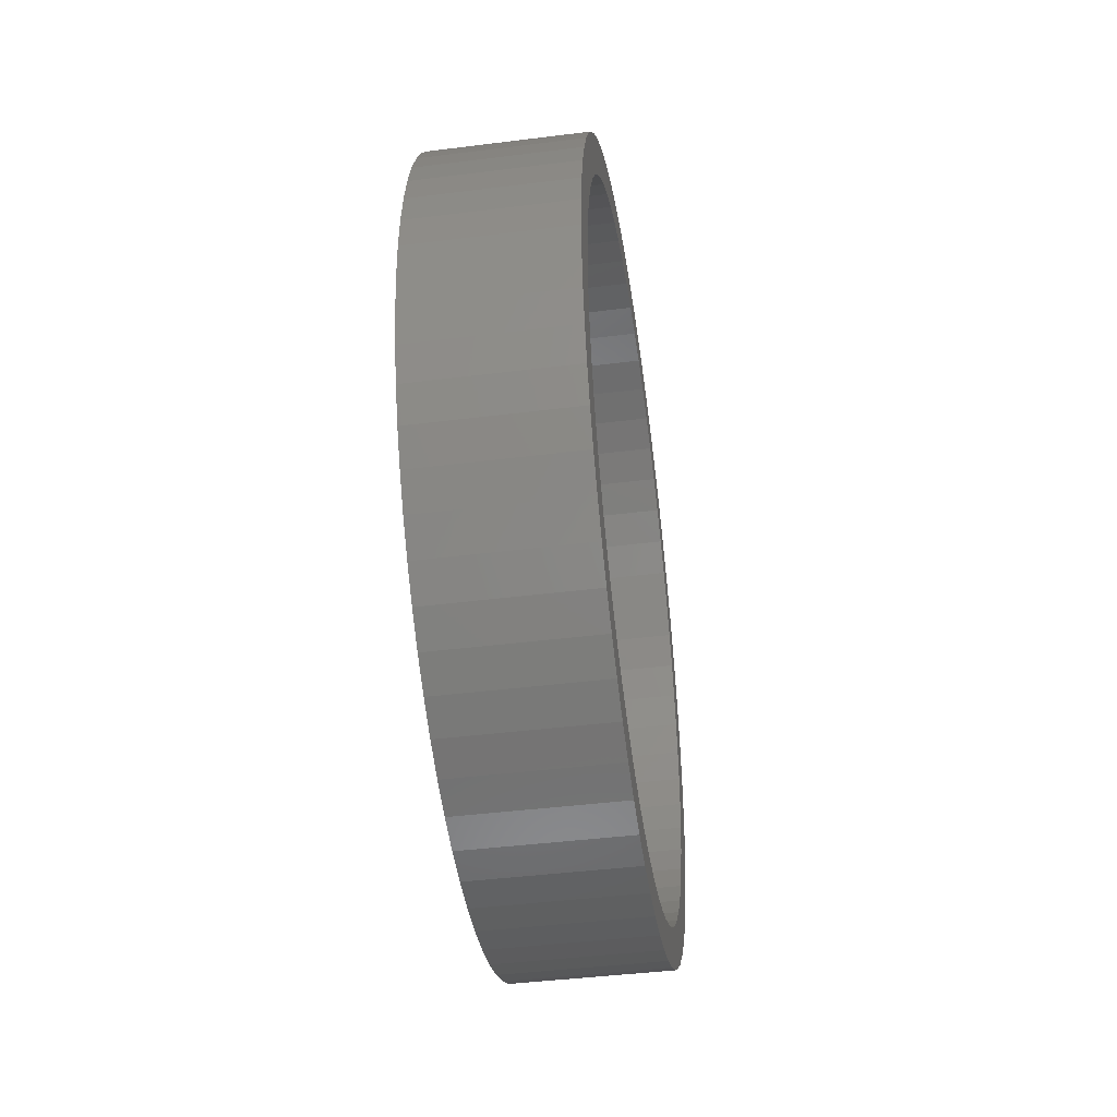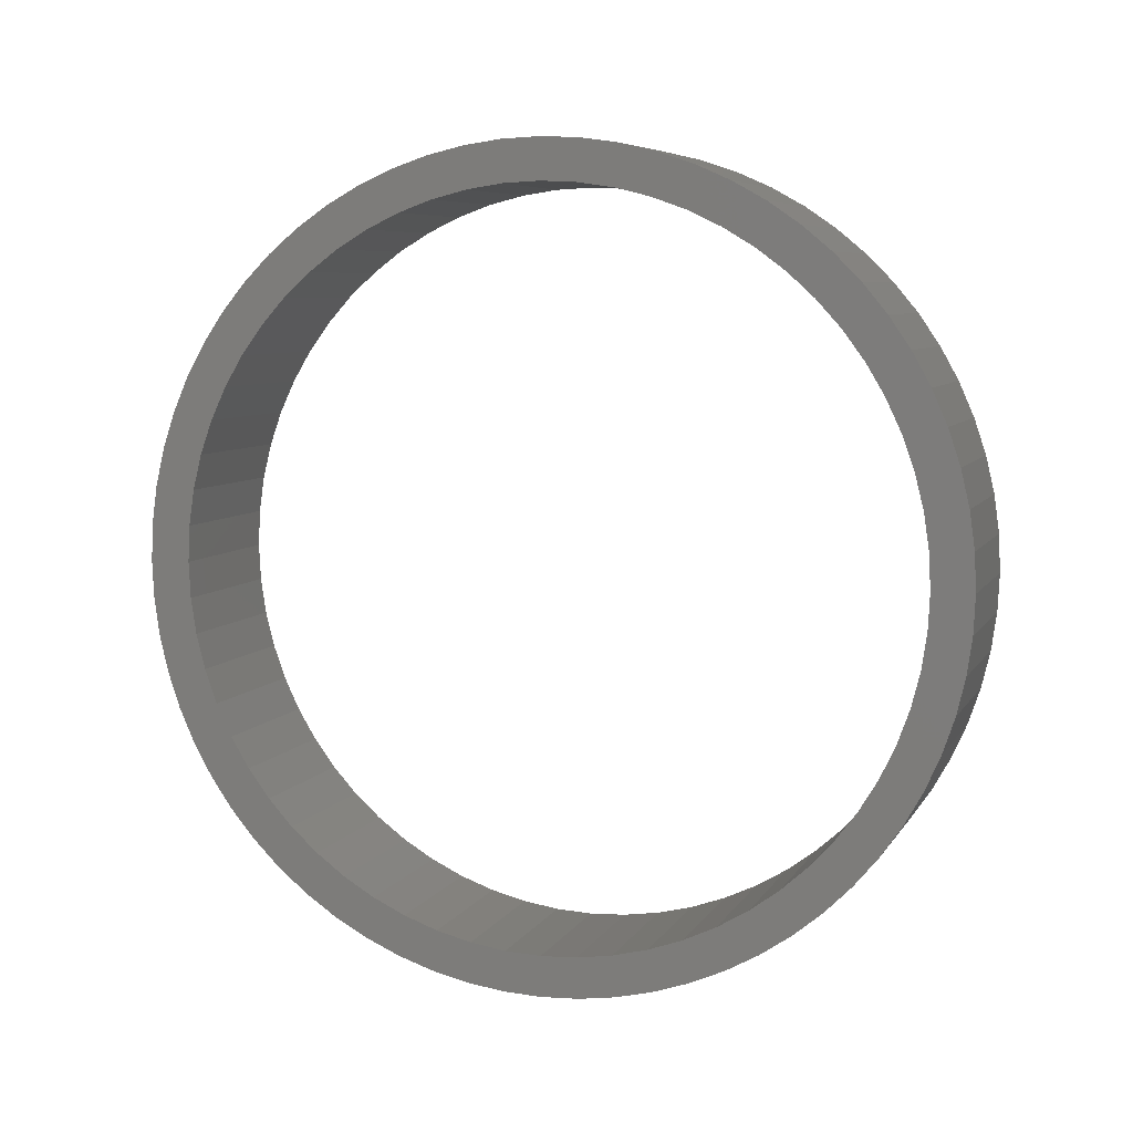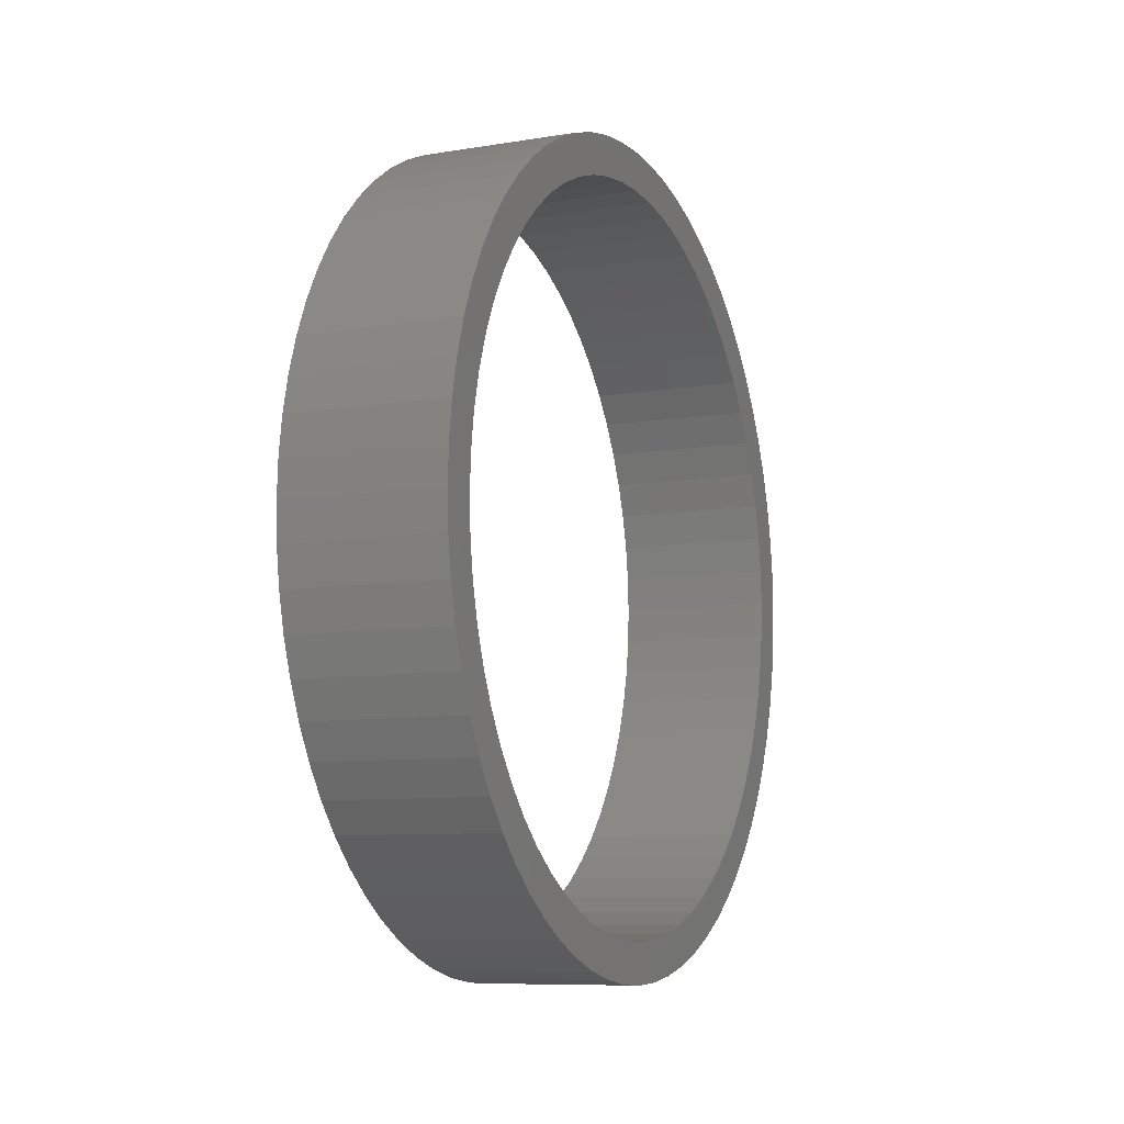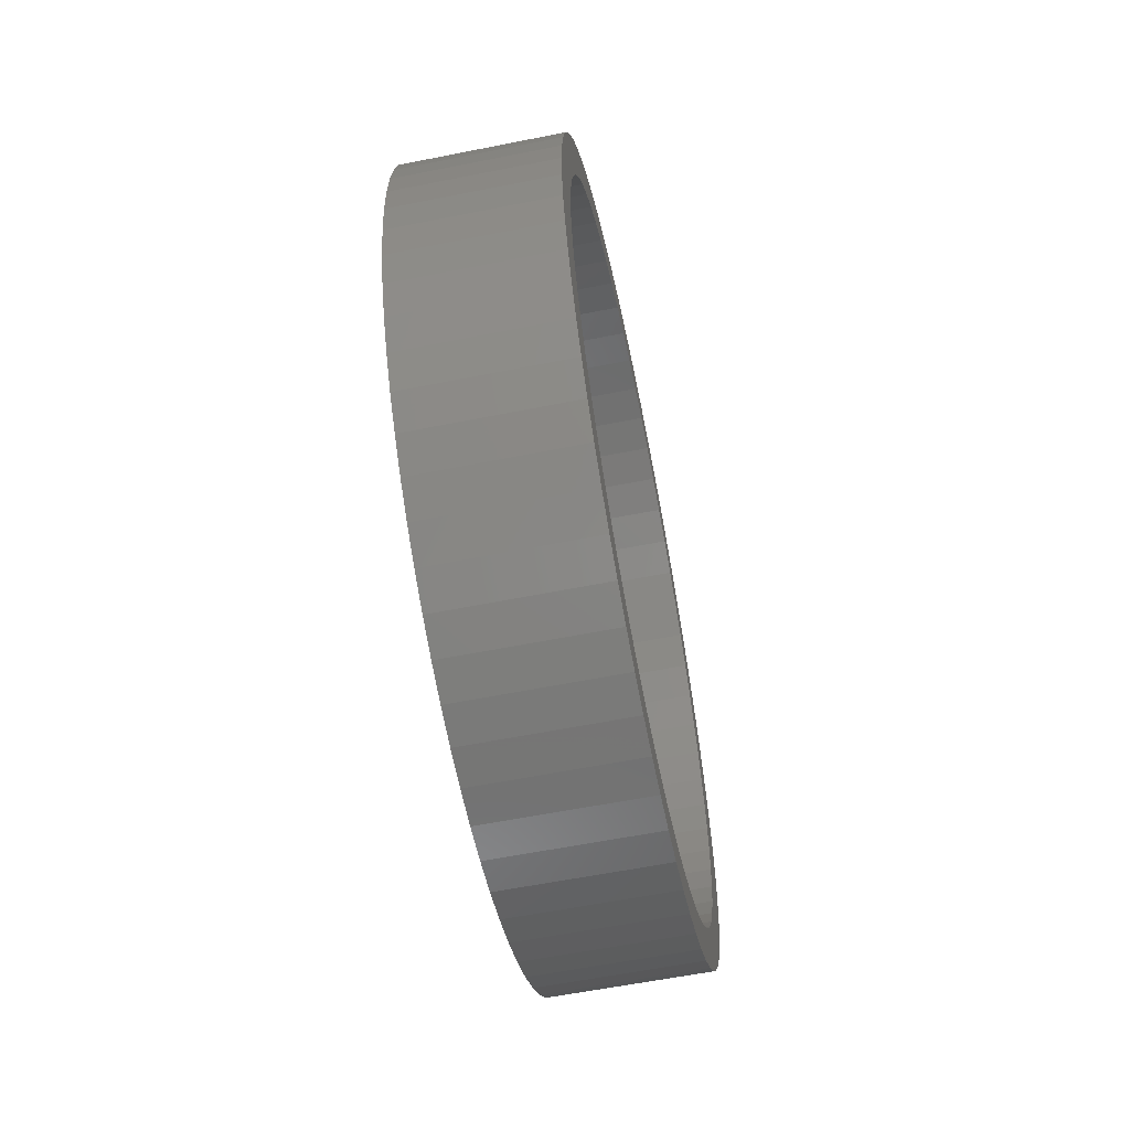
<metadata>
{"format":"stl","ext":"stl","renderer":"f3d","projection":"perspective","resolution":1024,"background":"white","views":[{"elev":-43.5,"azim":-171.6,"up":"+Y"},{"elev":6.9,"azim":-71.9,"up":"+Y"},{"elev":-8.7,"azim":23.9,"up":"+Z"},{"elev":-60.3,"azim":-168.5,"up":"+Y"}]}
</metadata>
<code>
# stl→obj: 264 verts, 528 faces
v 506.4 4.361 47.06
v 506.4 0 47.26
v 524.9 0 47.26
v 524.9 4.361 47.06
v 506.4 8.684 46.45
v 524.9 8.684 46.45
v 506.4 12.93 45.45
v 524.9 12.93 45.45
v 506.4 17.07 44.07
v 524.9 17.07 44.07
v 506.4 21.07 42.3
v 524.9 21.07 42.3
v 506.4 24.88 40.18
v 524.9 24.88 40.18
v 524.9 28.48 37.71
v 506.4 28.48 37.71
v 506.4 31.84 34.92
v 524.9 31.84 34.92
v 506.4 34.92 31.84
v 524.9 34.92 31.84
v 506.4 37.71 28.48
v 524.9 37.71 28.48
v 506.4 40.18 24.88
v 524.9 40.18 24.88
v 506.4 42.3 21.07
v 524.9 42.3 21.07
v 506.4 44.07 17.07
v 524.9 44.07 17.07
v 524.9 45.45 12.93
v 506.4 45.45 12.93
v 506.4 46.45 8.684
v 524.9 46.45 8.684
v 506.4 47.06 4.361
v 524.9 47.06 4.361
v 506.4 47.26 2.388e-14
v 524.9 47.26 2.388e-14
v 506.4 47.06 -4.361
v 524.9 47.06 -4.361
v 506.4 46.45 -8.684
v 524.9 46.45 -8.684
v 506.4 45.45 -12.93
v 524.9 45.45 -12.93
v 506.4 44.07 -17.07
v 524.9 44.07 -17.07
v 506.4 42.3 -21.07
v 524.9 42.3 -21.07
v 524.9 40.18 -24.88
v 506.4 40.18 -24.88
v 506.4 37.71 -28.48
v 524.9 37.71 -28.48
v 506.4 34.92 -31.84
v 524.9 34.92 -31.84
v 524.9 31.84 -34.92
v 506.4 31.84 -34.92
v 506.4 28.48 -37.71
v 524.9 28.48 -37.71
v 524.9 24.88 -40.18
v 506.4 24.88 -40.18
v 524.9 21.07 -42.3
v 506.4 21.07 -42.3
v 506.4 17.07 -44.07
v 524.9 17.07 -44.07
v 506.4 12.93 -45.45
v 524.9 12.93 -45.45
v 524.9 8.684 -46.45
v 506.4 8.684 -46.45
v 506.4 4.361 -47.06
v 524.9 4.361 -47.06
v 506.4 -7.816e-14 -47.26
v 524.9 -7.816e-14 -47.26
v 524.9 -4.361 -47.06
v 506.4 -4.361 -47.06
v 506.4 -8.684 -46.45
v 524.9 -8.684 -46.45
v 506.4 -12.93 -45.45
v 524.9 -12.93 -45.45
v 524.9 -17.07 -44.07
v 506.4 -17.07 -44.07
v 506.4 -21.07 -42.3
v 524.9 -21.07 -42.3
v 506.4 -24.88 -40.18
v 524.9 -24.88 -40.18
v 524.9 -28.48 -37.71
v 506.4 -28.48 -37.71
v 506.4 -31.84 -34.92
v 524.9 -31.84 -34.92
v 506.4 -34.92 -31.84
v 524.9 -34.92 -31.84
v 524.9 -37.71 -28.48
v 506.4 -37.71 -28.48
v 506.4 -40.18 -24.88
v 524.9 -40.18 -24.88
v 524.9 -42.3 -21.07
v 506.4 -42.3 -21.07
v 524.9 -44.07 -17.07
v 506.4 -44.07 -17.07
v 524.9 -45.45 -12.93
v 506.4 -45.45 -12.93
v 506.4 -46.45 -8.684
v 524.9 -46.45 -8.684
v 524.9 -47.06 -4.361
v 506.4 -47.06 -4.361
v 524.9 -47.26 7.527e-14
v 506.4 -47.26 7.527e-14
v 506.4 -47.06 4.361
v 524.9 -47.06 4.361
v 524.9 -46.45 8.684
v 506.4 -46.45 8.684
v 524.9 -45.45 12.93
v 506.4 -45.45 12.93
v 524.9 -44.07 17.07
v 506.4 -44.07 17.07
v 506.4 -42.3 21.07
v 524.9 -42.3 21.07
v 524.9 -40.18 24.88
v 506.4 -40.18 24.88
v 524.9 -37.71 28.48
v 506.4 -37.71 28.48
v 524.9 -34.92 31.84
v 506.4 -34.92 31.84
v 524.9 -31.84 34.92
v 506.4 -31.84 34.92
v 524.9 -28.48 37.71
v 506.4 -28.48 37.71
v 506.4 -24.88 40.18
v 524.9 -24.88 40.18
v 524.9 -21.07 42.3
v 506.4 -21.07 42.3
v 524.9 -17.07 44.07
v 506.4 -17.07 44.07
v 524.9 -12.93 45.45
v 506.4 -12.93 45.45
v 524.9 -8.684 46.45
v 506.4 -8.684 46.45
v 524.9 -4.361 47.06
v 506.4 -4.361 47.06
v 524.9 -30.1 -30.1
v 524.9 -27.01 -32.91
v 524.9 -32.91 -27.01
v 524.9 -23.65 -35.4
v 524.9 -35.4 -23.65
v 524.9 -20.07 -37.54
v 524.9 -37.54 -20.07
v 524.9 -16.29 -39.33
v 524.9 -39.33 -16.29
v 524.9 -12.36 -40.74
v 524.9 -40.74 -12.36
v 524.9 -8.305 -41.75
v 524.9 -41.75 -8.305
v 524.9 -4.173 -42.37
v 524.9 -42.37 -4.173
v 524.9 -8.931e-14 -42.57
v 524.9 -42.57 2.999e-14
v 524.9 4.173 -42.37
v 524.9 -42.37 4.173
v 524.9 8.305 -41.75
v 524.9 -41.75 8.305
v 524.9 12.36 -40.74
v 524.9 -40.74 12.36
v 524.9 16.29 -39.33
v 524.9 -39.33 16.29
v 524.9 20.07 -37.54
v 524.9 -37.54 20.07
v 524.9 -35.4 23.65
v 524.9 23.65 -35.4
v 524.9 -32.91 27.01
v 524.9 27.01 -32.91
v 524.9 -30.1 30.1
v 524.9 30.1 -30.1
v 524.9 -27.01 32.91
v 524.9 32.91 -27.01
v 524.9 -23.65 35.4
v 524.9 35.4 -23.65
v 524.9 -20.07 37.54
v 524.9 37.54 -20.07
v 524.9 -16.29 39.33
v 524.9 39.33 -16.29
v 524.9 -12.36 40.74
v 524.9 40.74 -12.36
v 524.9 -8.305 41.75
v 524.9 41.75 -8.305
v 524.9 -4.173 42.37
v 524.9 42.37 -4.173
v 524.9 0 42.57
v 524.9 42.57 -1.63e-14
v 524.9 4.173 42.37
v 524.9 42.37 4.173
v 524.9 8.305 41.75
v 524.9 41.75 8.305
v 524.9 12.36 40.74
v 524.9 40.74 12.36
v 524.9 16.29 39.33
v 524.9 39.33 16.29
v 524.9 20.07 37.54
v 524.9 37.54 20.07
v 524.9 23.65 35.4
v 524.9 35.4 23.65
v 524.9 32.91 27.01
v 524.9 27.01 32.91
v 524.9 30.1 30.1
v 506.4 4.173 42.37
v 506.4 0 42.57
v 506.4 8.305 41.75
v 506.4 12.36 40.74
v 506.4 16.29 39.33
v 506.4 20.07 37.54
v 506.4 23.65 35.4
v 506.4 27.01 32.91
v 506.4 30.1 30.1
v 506.4 32.91 27.01
v 506.4 35.4 23.65
v 506.4 37.54 20.07
v 506.4 39.33 16.29
v 506.4 40.74 12.36
v 506.4 41.75 8.305
v 506.4 42.37 4.173
v 506.4 42.57 -1.63e-14
v 506.4 42.37 -4.173
v 506.4 41.75 -8.305
v 506.4 40.74 -12.36
v 506.4 39.33 -16.29
v 506.4 37.54 -20.07
v 506.4 35.4 -23.65
v 506.4 32.91 -27.01
v 506.4 30.1 -30.1
v 506.4 27.01 -32.91
v 506.4 23.65 -35.4
v 506.4 20.07 -37.54
v 506.4 16.29 -39.33
v 506.4 12.36 -40.74
v 506.4 8.305 -41.75
v 506.4 4.173 -42.37
v 506.4 -8.931e-14 -42.57
v 506.4 -4.173 -42.37
v 506.4 -8.305 -41.75
v 506.4 -12.36 -40.74
v 506.4 -16.29 -39.33
v 506.4 -20.07 -37.54
v 506.4 -23.65 -35.4
v 506.4 -27.01 -32.91
v 506.4 -30.1 -30.1
v 506.4 -32.91 -27.01
v 506.4 -35.4 -23.65
v 506.4 -37.54 -20.07
v 506.4 -39.33 -16.29
v 506.4 -40.74 -12.36
v 506.4 -41.75 -8.305
v 506.4 -42.37 -4.173
v 506.4 -42.57 2.999e-14
v 506.4 -42.37 4.173
v 506.4 -41.75 8.305
v 506.4 -40.74 12.36
v 506.4 -39.33 16.29
v 506.4 -37.54 20.07
v 506.4 -35.4 23.65
v 506.4 -32.91 27.01
v 506.4 -30.1 30.1
v 506.4 -27.01 32.91
v 506.4 -23.65 35.4
v 506.4 -20.07 37.54
v 506.4 -16.29 39.33
v 506.4 -12.36 40.74
v 506.4 -8.305 41.75
v 506.4 -4.173 42.37
f 1 2 3
f 1 3 4
f 5 1 4
f 5 4 6
f 7 5 6
f 7 6 8
f 9 7 8
f 9 8 10
f 11 9 10
f 11 10 12
f 13 11 12
f 13 12 14
f 13 14 15
f 16 13 15
f 17 16 15
f 17 15 18
f 19 17 18
f 19 18 20
f 21 20 22
f 21 19 20
f 23 22 24
f 23 21 22
f 25 24 26
f 25 23 24
f 27 26 28
f 27 28 29
f 27 25 26
f 30 27 29
f 31 29 32
f 31 30 29
f 33 31 32
f 33 32 34
f 35 33 34
f 35 34 36
f 37 35 36
f 37 36 38
f 39 37 38
f 39 38 40
f 41 39 40
f 41 40 42
f 43 41 42
f 43 42 44
f 45 43 44
f 45 44 46
f 45 46 47
f 48 45 47
f 49 48 47
f 49 47 50
f 51 49 50
f 51 50 52
f 51 52 53
f 54 51 53
f 55 54 53
f 55 53 56
f 55 56 57
f 58 55 57
f 58 57 59
f 60 58 59
f 61 60 59
f 61 59 62
f 63 64 65
f 63 61 62
f 63 62 64
f 66 63 65
f 67 65 68
f 67 66 65
f 69 68 70
f 69 70 71
f 69 67 68
f 72 69 71
f 73 71 74
f 73 72 71
f 75 74 76
f 75 76 77
f 75 73 74
f 78 75 77
f 79 77 80
f 79 78 77
f 81 79 80
f 81 80 82
f 81 82 83
f 84 81 83
f 85 84 83
f 85 83 86
f 87 86 88
f 87 88 89
f 87 85 86
f 90 87 89
f 91 89 92
f 91 92 93
f 91 90 89
f 94 93 95
f 94 91 93
f 96 95 97
f 96 94 95
f 98 96 97
f 99 98 97
f 99 97 100
f 99 100 101
f 102 101 103
f 102 99 101
f 104 102 103
f 105 103 106
f 105 106 107
f 105 104 103
f 108 107 109
f 108 105 107
f 110 109 111
f 110 108 109
f 112 110 111
f 113 111 114
f 113 114 115
f 113 112 111
f 116 115 117
f 116 113 115
f 118 117 119
f 118 116 117
f 120 119 121
f 120 118 119
f 122 121 123
f 122 120 121
f 124 122 123
f 125 123 126
f 125 126 127
f 125 124 123
f 128 127 129
f 128 125 127
f 130 129 131
f 130 128 129
f 132 131 133
f 132 130 131
f 134 132 133
f 134 133 135
f 136 134 135
f 136 135 3
f 2 136 3
f 88 86 137
f 86 83 138
f 137 86 138
f 89 88 139
f 88 137 139
f 83 82 140
f 138 83 140
f 92 89 141
f 89 139 141
f 82 80 142
f 140 82 142
f 92 141 143
f 93 92 143
f 80 77 144
f 142 80 144
f 95 93 145
f 93 143 145
f 77 76 146
f 144 77 146
f 97 95 147
f 95 145 147
f 76 74 148
f 146 76 148
f 100 97 149
f 97 147 149
f 74 71 150
f 148 74 150
f 101 100 151
f 100 149 151
f 70 68 152
f 71 70 152
f 150 71 152
f 103 101 153
f 106 103 153
f 101 151 153
f 152 68 154
f 106 153 155
f 154 68 65
f 106 155 107
f 154 65 156
f 107 155 157
f 156 65 64
f 107 157 109
f 156 64 158
f 109 157 159
f 158 64 62
f 109 159 111
f 158 62 160
f 111 159 161
f 160 62 59
f 111 161 114
f 160 59 162
f 114 161 163
f 162 59 57
f 114 163 115
f 115 163 164
f 162 57 165
f 115 164 117
f 165 57 56
f 117 164 166
f 165 56 167
f 117 166 119
f 167 56 53
f 119 166 168
f 167 53 169
f 119 168 121
f 169 53 52
f 121 168 170
f 169 52 171
f 121 170 123
f 171 52 50
f 123 170 172
f 171 50 173
f 123 172 126
f 173 50 47
f 126 172 174
f 173 47 175
f 126 174 127
f 175 47 46
f 127 174 176
f 175 46 177
f 127 176 129
f 177 46 44
f 129 176 178
f 177 44 179
f 129 178 131
f 179 44 42
f 131 178 180
f 179 42 181
f 131 180 133
f 181 42 40
f 133 180 182
f 181 40 183
f 133 182 135
f 182 184 135
f 185 183 38
f 183 40 38
f 135 184 3
f 185 38 36
f 3 184 4
f 184 186 4
f 185 36 34
f 187 185 34
f 4 186 6
f 186 188 6
f 187 34 32
f 189 187 32
f 6 188 8
f 188 190 8
f 189 32 29
f 191 189 29
f 8 190 10
f 190 192 10
f 191 29 28
f 193 191 28
f 10 192 12
f 192 194 12
f 195 193 26
f 193 28 26
f 12 194 14
f 194 196 14
f 197 195 24
f 195 26 24
f 198 197 22
f 197 24 22
f 14 196 15
f 196 199 15
f 198 22 20
f 200 198 20
f 199 200 18
f 15 199 18
f 200 20 18
f 186 184 201
f 188 186 201
f 184 202 201
f 188 201 203
f 190 188 204
f 188 203 204
f 192 190 205
f 190 204 205
f 194 192 206
f 196 194 206
f 192 205 206
f 196 206 207
f 199 196 208
f 200 199 208
f 196 207 208
f 198 200 209
f 200 208 209
f 198 209 210
f 197 198 211
f 195 197 211
f 198 210 211
f 193 195 212
f 195 211 212
f 191 193 213
f 193 212 213
f 189 191 214
f 191 213 214
f 187 189 215
f 189 214 215
f 185 187 216
f 187 215 216
f 183 185 217
f 185 216 217
f 183 217 218
f 181 183 218
f 181 218 219
f 179 181 219
f 179 219 220
f 177 179 220
f 177 220 221
f 175 177 221
f 175 221 222
f 173 175 222
f 173 222 223
f 171 173 223
f 169 171 224
f 171 223 224
f 167 169 225
f 169 224 225
f 165 167 226
f 167 225 226
f 162 165 227
f 165 226 227
f 160 162 228
f 162 227 228
f 158 160 229
f 160 228 229
f 156 158 230
f 158 229 230
f 156 230 231
f 154 156 232
f 152 154 232
f 156 231 232
f 150 152 233
f 152 232 233
f 148 150 234
f 150 233 234
f 146 148 235
f 148 234 235
f 144 146 236
f 146 235 236
f 142 144 237
f 144 236 237
f 140 142 238
f 142 237 238
f 138 140 239
f 140 238 239
f 137 138 240
f 138 239 240
f 139 137 241
f 137 240 241
f 139 241 242
f 139 242 243
f 141 139 243
f 143 141 243
f 145 143 244
f 143 243 244
f 145 244 245
f 145 245 246
f 147 145 246
f 149 147 246
f 149 246 247
f 149 247 248
f 151 149 248
f 153 151 248
f 153 248 249
f 155 153 249
f 155 249 250
f 155 250 251
f 157 155 251
f 159 157 251
f 159 251 252
f 161 159 252
f 161 252 253
f 161 253 254
f 163 161 254
f 163 254 255
f 164 163 255
f 166 164 255
f 166 255 256
f 168 166 257
f 166 256 257
f 170 168 258
f 172 170 258
f 168 257 258
f 172 258 259
f 174 172 260
f 172 259 260
f 176 174 261
f 178 176 261
f 174 260 261
f 178 261 262
f 180 178 263
f 178 262 263
f 182 180 264
f 184 182 264
f 180 263 264
f 184 264 202
f 120 122 257
f 257 122 258
f 122 124 258
f 120 257 256
f 118 120 256
f 258 124 259
f 124 125 259
f 116 118 255
f 118 256 255
f 259 125 260
f 125 128 260
f 113 116 254
f 116 255 254
f 128 130 261
f 260 128 261
f 112 113 253
f 113 254 253
f 130 132 262
f 261 130 262
f 110 112 252
f 112 253 252
f 132 134 263
f 262 132 263
f 108 110 251
f 110 252 251
f 134 136 264
f 263 134 264
f 105 108 250
f 108 251 250
f 102 104 249
f 104 105 249
f 105 250 249
f 2 1 202
f 136 2 202
f 264 136 202
f 102 249 248
f 202 1 201
f 102 248 99
f 201 1 5
f 99 248 247
f 201 5 203
f 99 247 98
f 203 5 7
f 98 247 246
f 203 7 204
f 98 246 96
f 204 7 9
f 96 246 245
f 204 9 205
f 96 245 94
f 205 9 11
f 94 245 244
f 205 11 206
f 94 244 91
f 206 11 13
f 91 244 243
f 206 13 207
f 91 243 90
f 207 13 16
f 90 243 242
f 207 16 208
f 90 242 87
f 208 16 17
f 87 242 241
f 208 17 209
f 87 241 85
f 209 17 19
f 85 241 240
f 209 19 210
f 85 240 84
f 210 19 21
f 84 240 239
f 210 21 211
f 84 239 81
f 211 21 23
f 81 239 238
f 211 23 212
f 81 238 79
f 212 23 25
f 79 238 237
f 212 25 213
f 79 237 78
f 213 25 27
f 78 237 236
f 213 27 214
f 78 236 75
f 214 27 30
f 75 236 235
f 214 30 215
f 75 235 73
f 215 30 31
f 73 235 234
f 215 31 216
f 234 233 72
f 73 234 72
f 216 31 33
f 217 216 33
f 72 233 69
f 217 33 35
f 69 233 67
f 233 232 67
f 217 35 37
f 218 217 37
f 67 232 66
f 232 231 66
f 218 37 39
f 219 218 39
f 66 231 63
f 231 230 63
f 219 39 41
f 220 219 41
f 63 230 61
f 230 229 61
f 220 41 43
f 221 220 43
f 61 229 60
f 229 228 60
f 221 43 45
f 222 221 45
f 60 228 58
f 228 227 58
f 222 45 48
f 223 222 48
f 58 227 55
f 227 226 55
f 223 48 49
f 224 223 49
f 55 226 54
f 226 225 54
f 225 224 51
f 224 49 51
f 54 225 51

</code>
